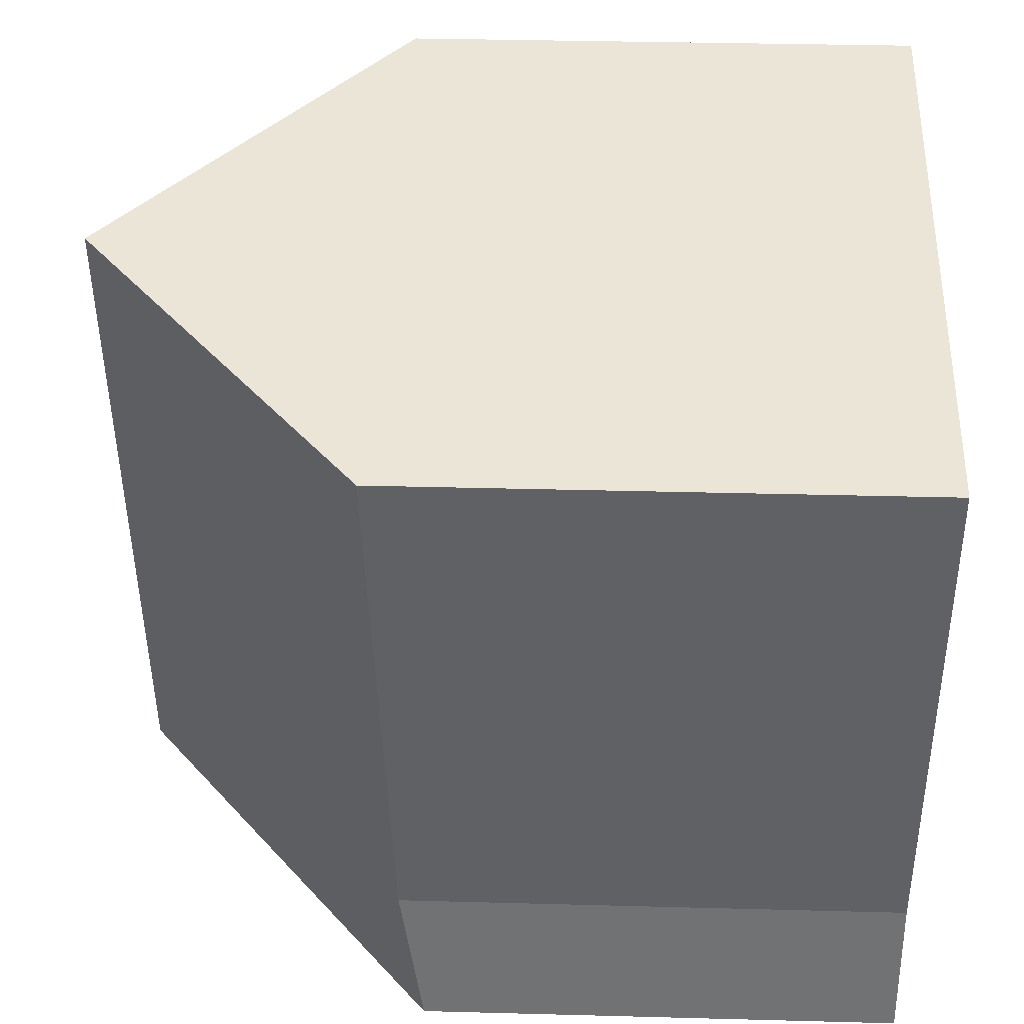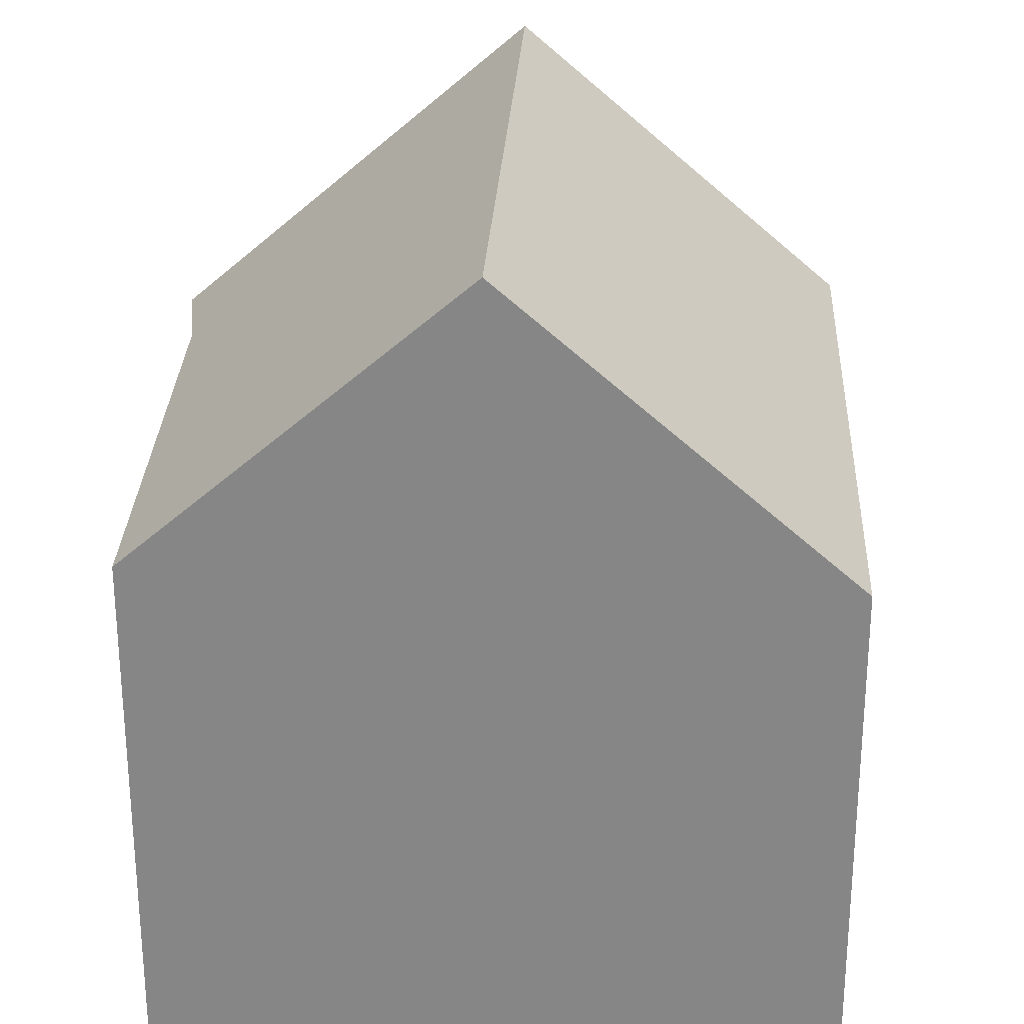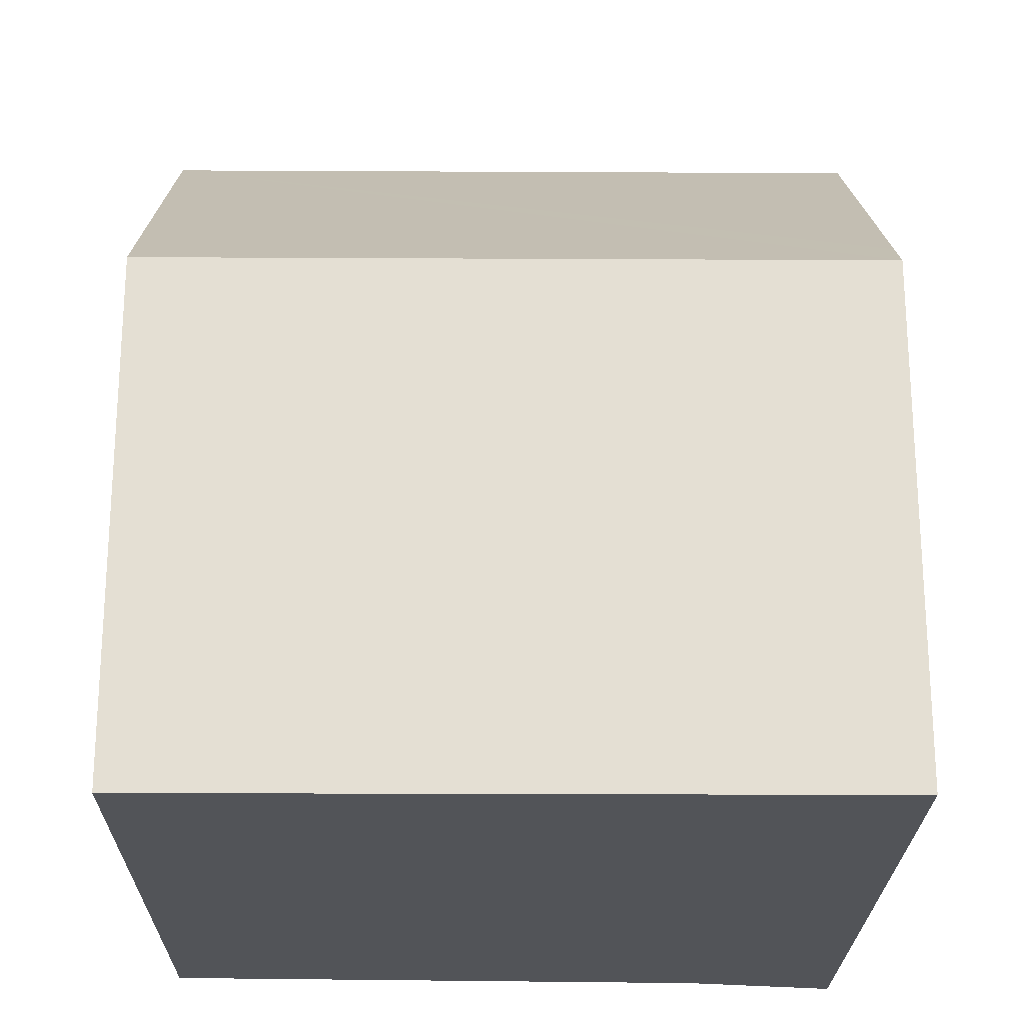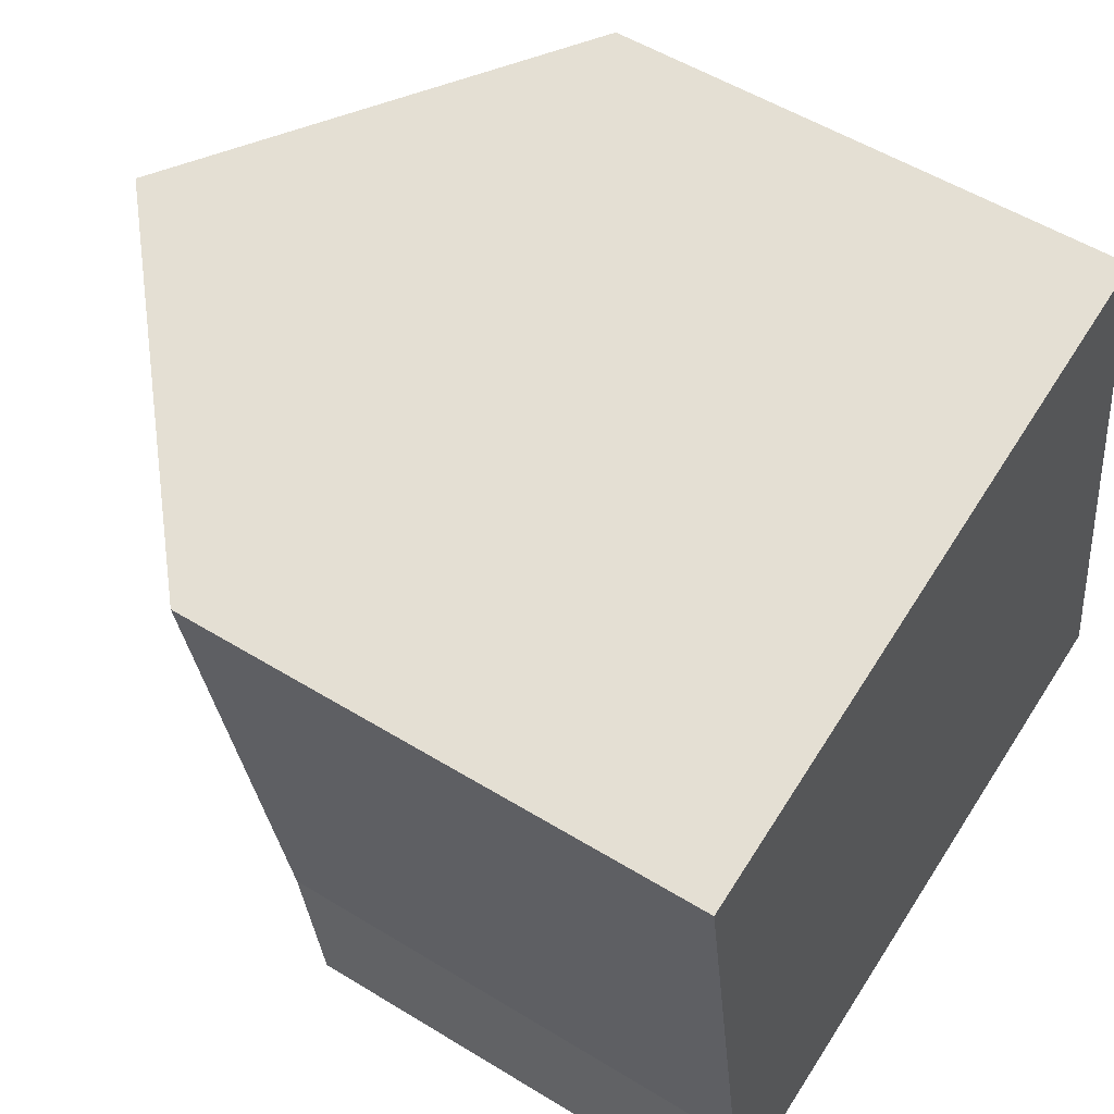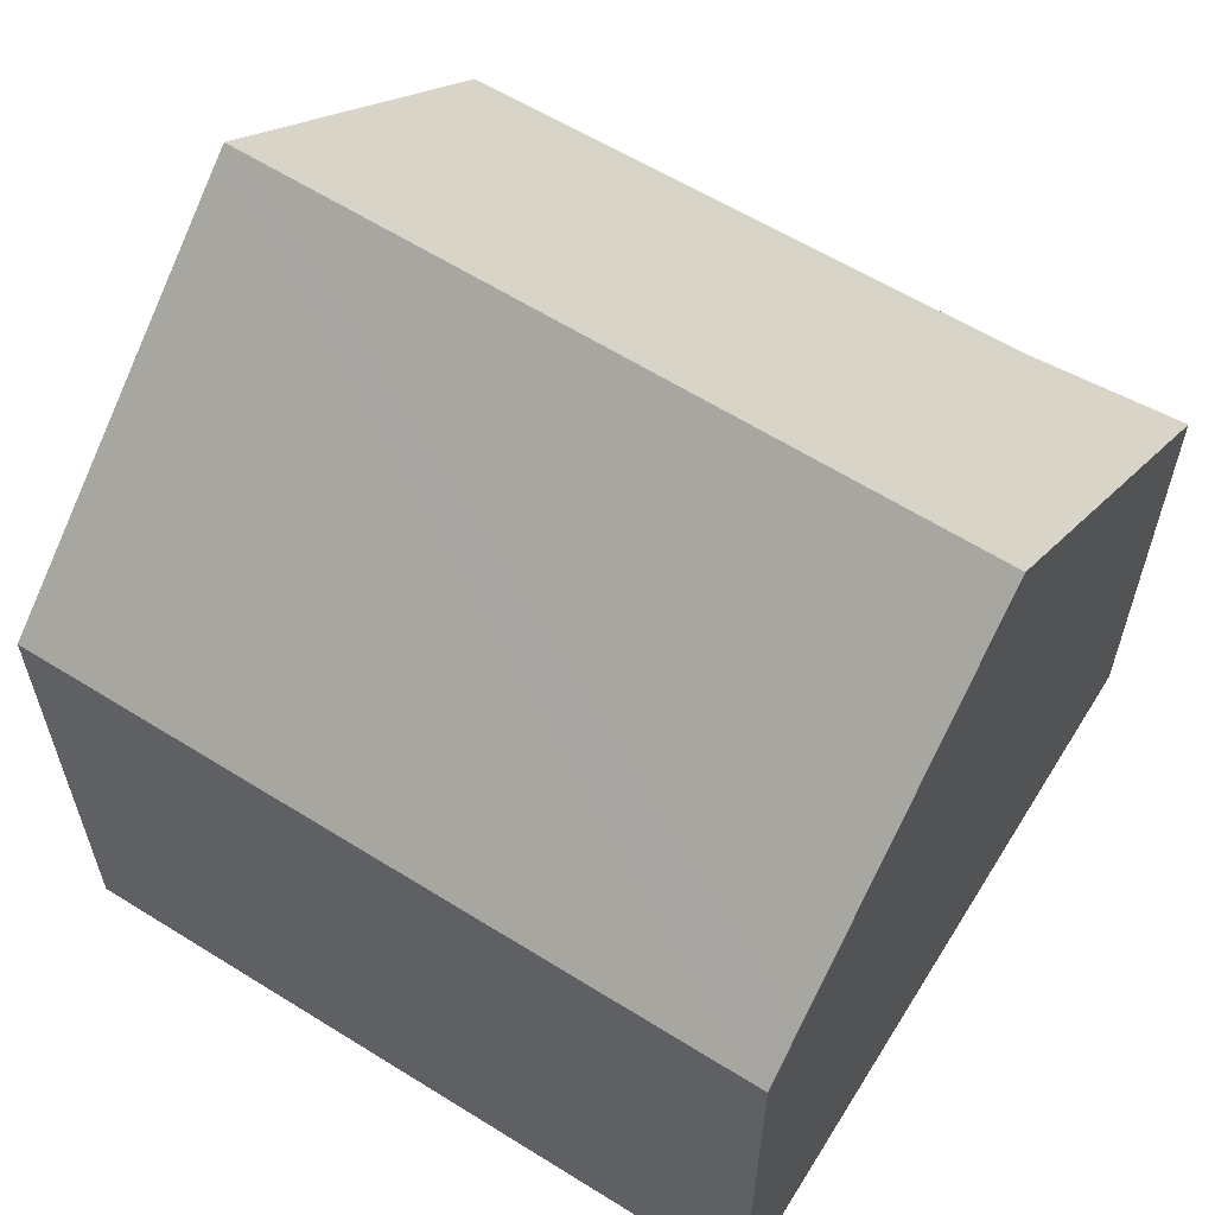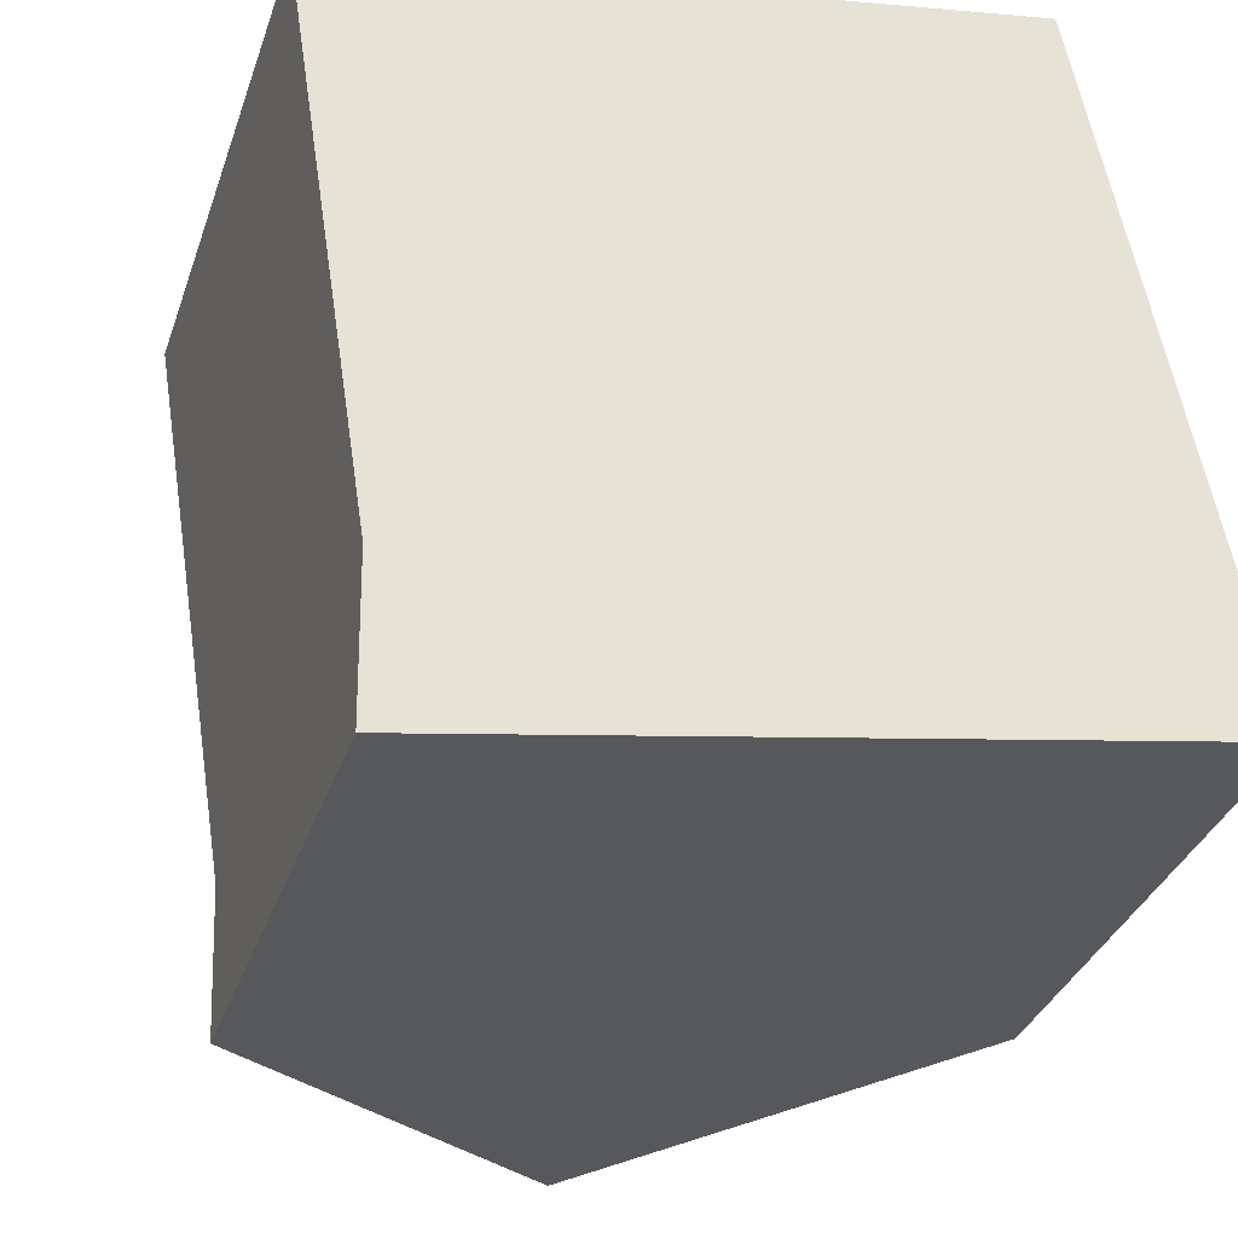
<metadata>
{"format":"obj","ext":"obj","renderer":"f3d","projection":"perspective","resolution":1024,"background":"white","views":[{"elev":33.5,"azim":-87.9,"up":"+Z"},{"elev":27.3,"azim":-7.6,"up":"+Y"},{"elev":-23.2,"azim":78.8,"up":"+Y"},{"elev":53.4,"azim":-56.7,"up":"+Z"},{"elev":62.1,"azim":111.7,"up":"+Y"},{"elev":-34.0,"azim":-17.6,"up":"+Z"}]}
</metadata>
<code>
v  5.094 12.64 0.979
v  11.85 8.545 -9.116
v  7.16 12.64 -9.944
v  12.43 8.043 -9.015
v  10.35 8.043 1.989
v  9.909 8.425 1.905
v  1.308 7.917 -8.566
v  1.795 7.957 -10.89
v  1.345 7.564 -10.97
v  1.11 7.957 -7.268
v  0 8.18 5.009e-16
v  1.308 5.245e-16 -8.566
v  1.345 6.717e-16 -10.97
v  0 0 0
v  1.11 4.45e-16 -7.268
v  5.094 -5.995e-17 0.979
v  9.909 -1.166e-16 1.905
v  10.35 -1.218e-16 1.989
v  12.43 5.52e-16 -9.015
v  1.795 6.669e-16 -10.89
v  11.85 5.582e-16 -9.116
v  7.16 6.089e-16 -9.944
g defaultobject
f 1 2 3
f 2 1 4
f 4 1 5
f 5 1 6
f 7 8 9
f 8 7 3
f 3 7 1
f 1 7 10
f 1 10 11
f 9 12 7
f 12 9 13
f 12 10 7
f 10 12 11
f 11 12 14
f 14 12 15
f 14 1 11
f 1 14 6
f 6 14 16
f 6 16 5
f 5 16 17
f 5 17 18
f 18 4 5
f 4 18 19
f 2 8 3
f 8 2 4
f 8 4 19
f 8 19 9
f 9 19 20
f 9 20 13
f 20 19 21
f 20 21 22
f 17 19 18
f 19 17 16
f 19 16 14
f 19 14 21
f 21 14 22
f 22 14 15
f 22 15 20
f 20 15 12
f 20 12 13

</code>
